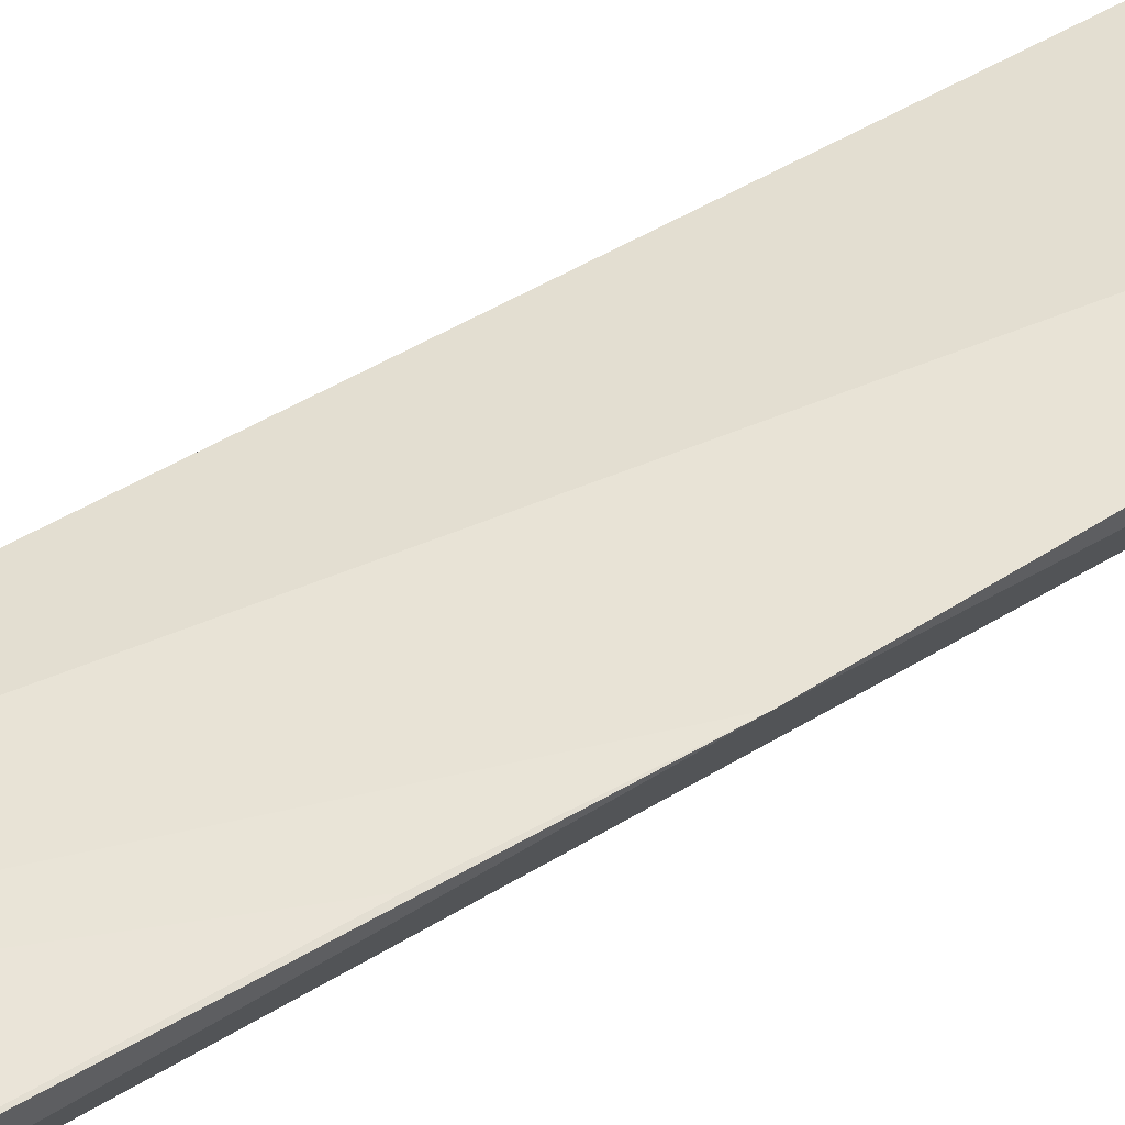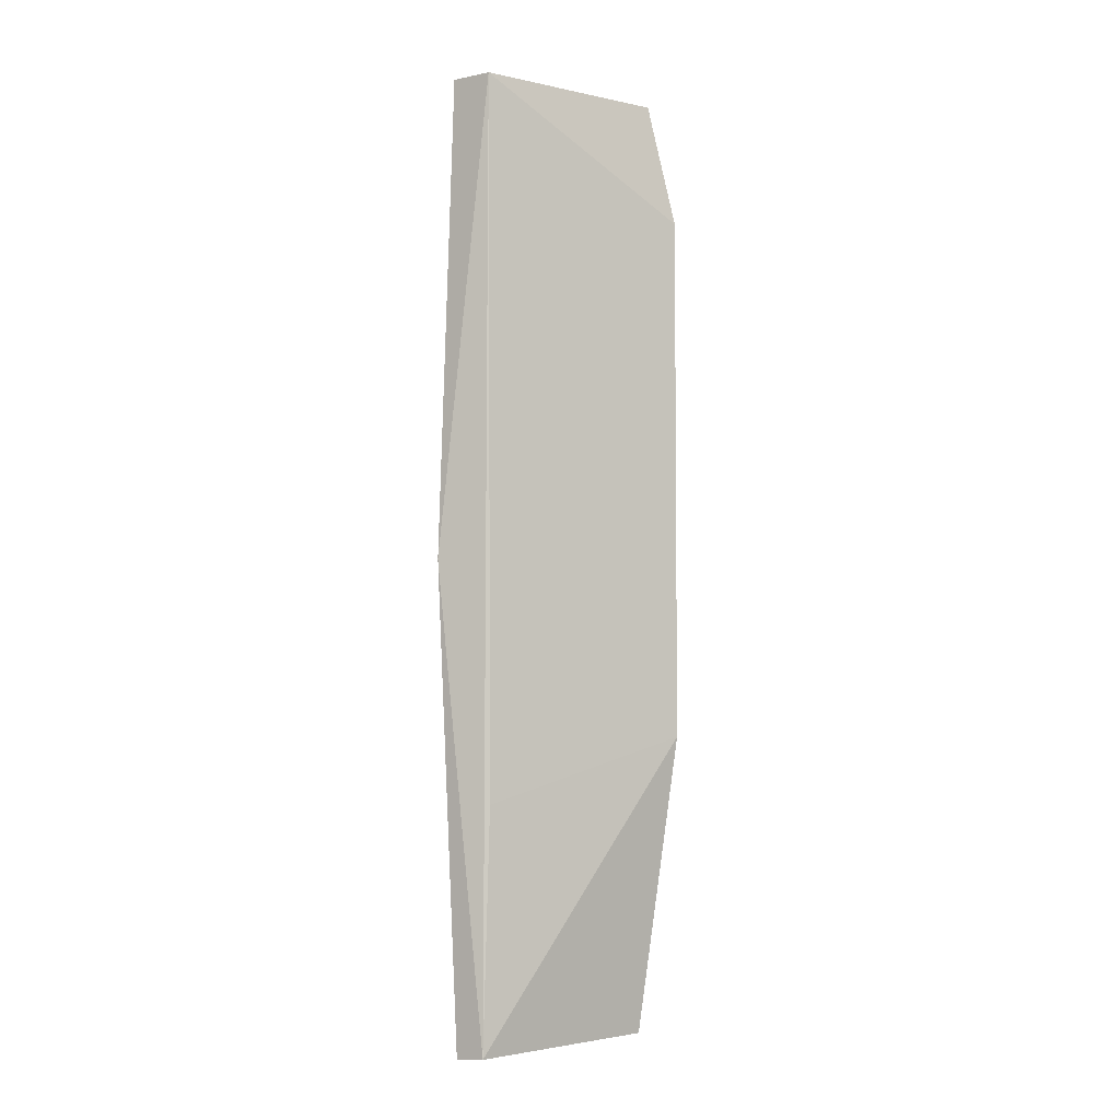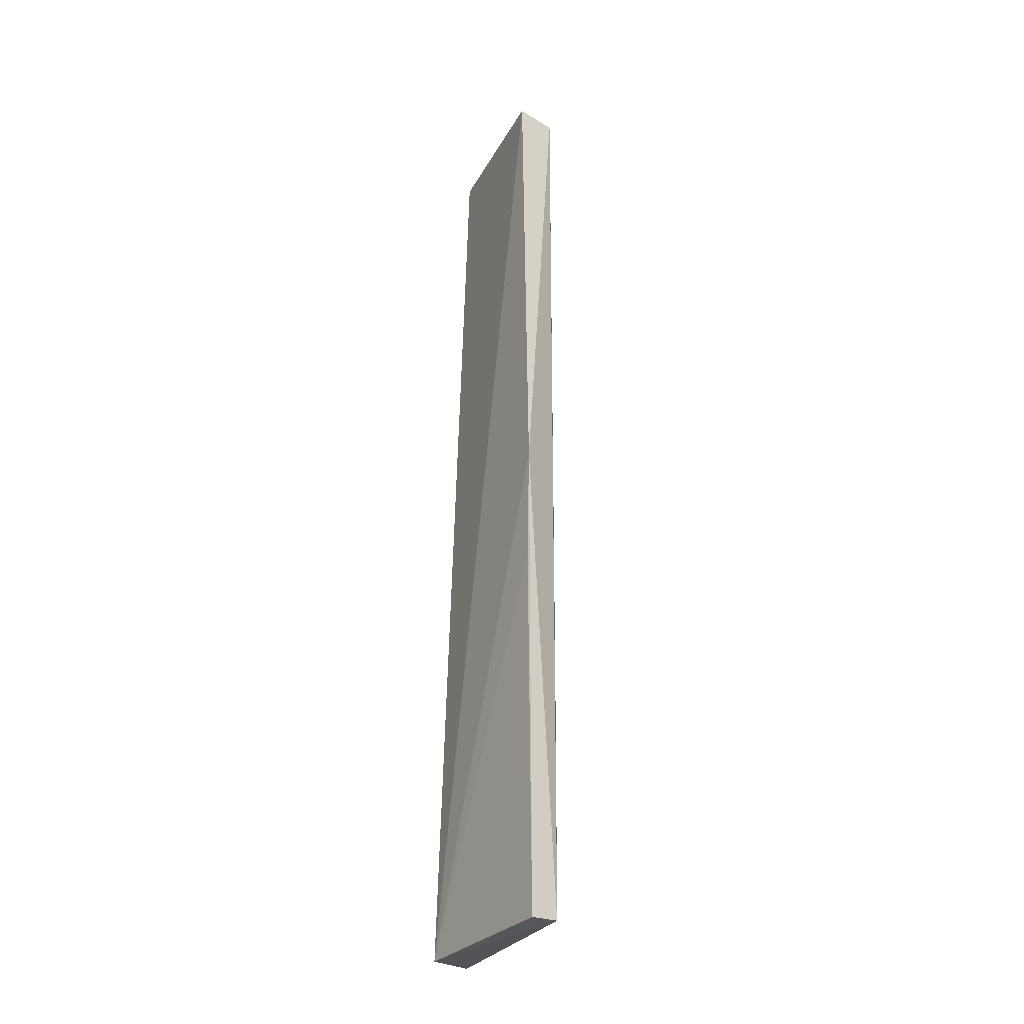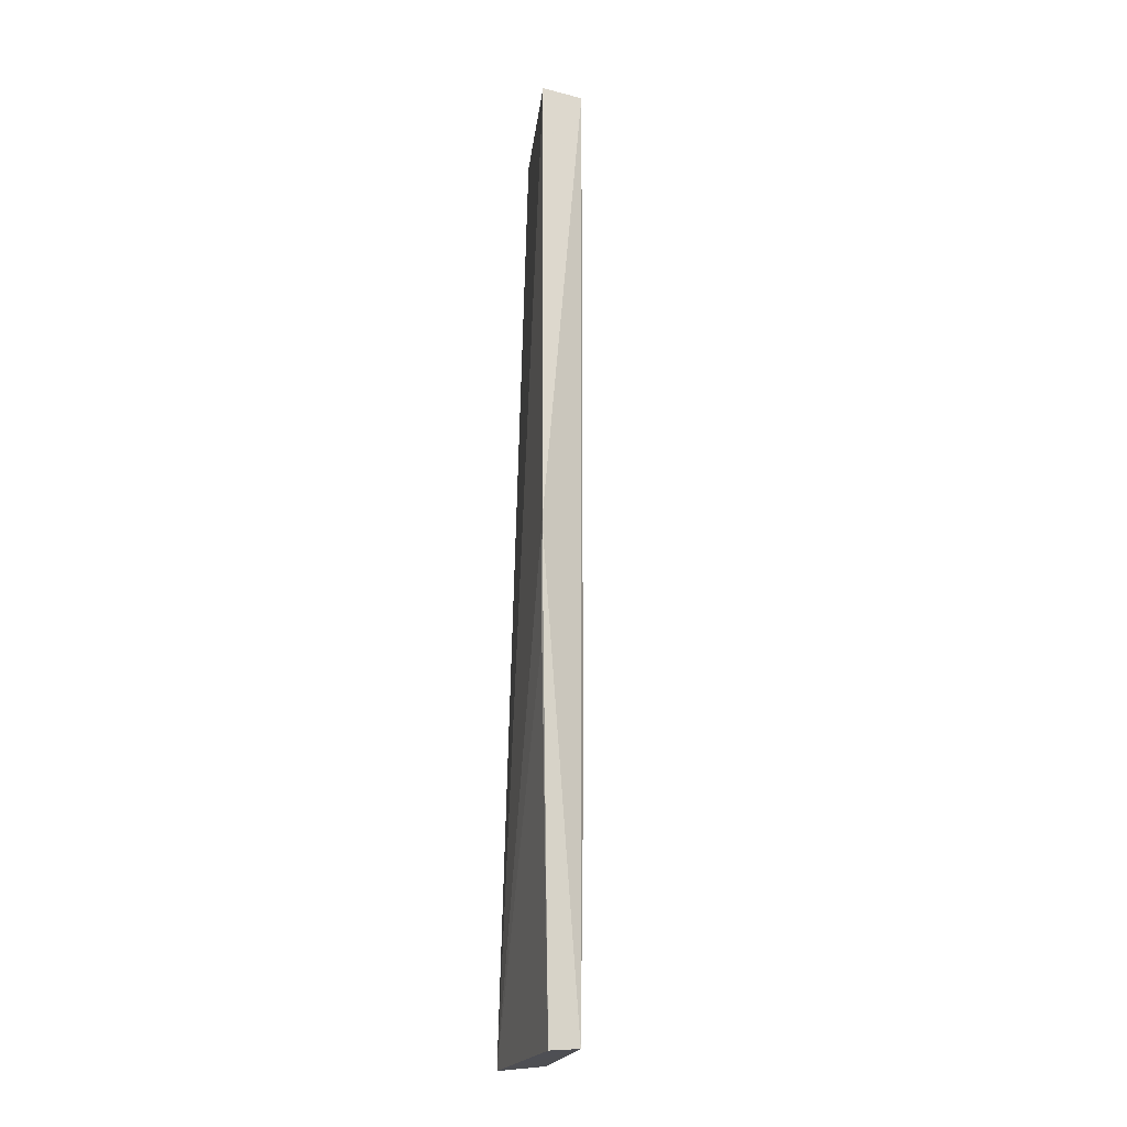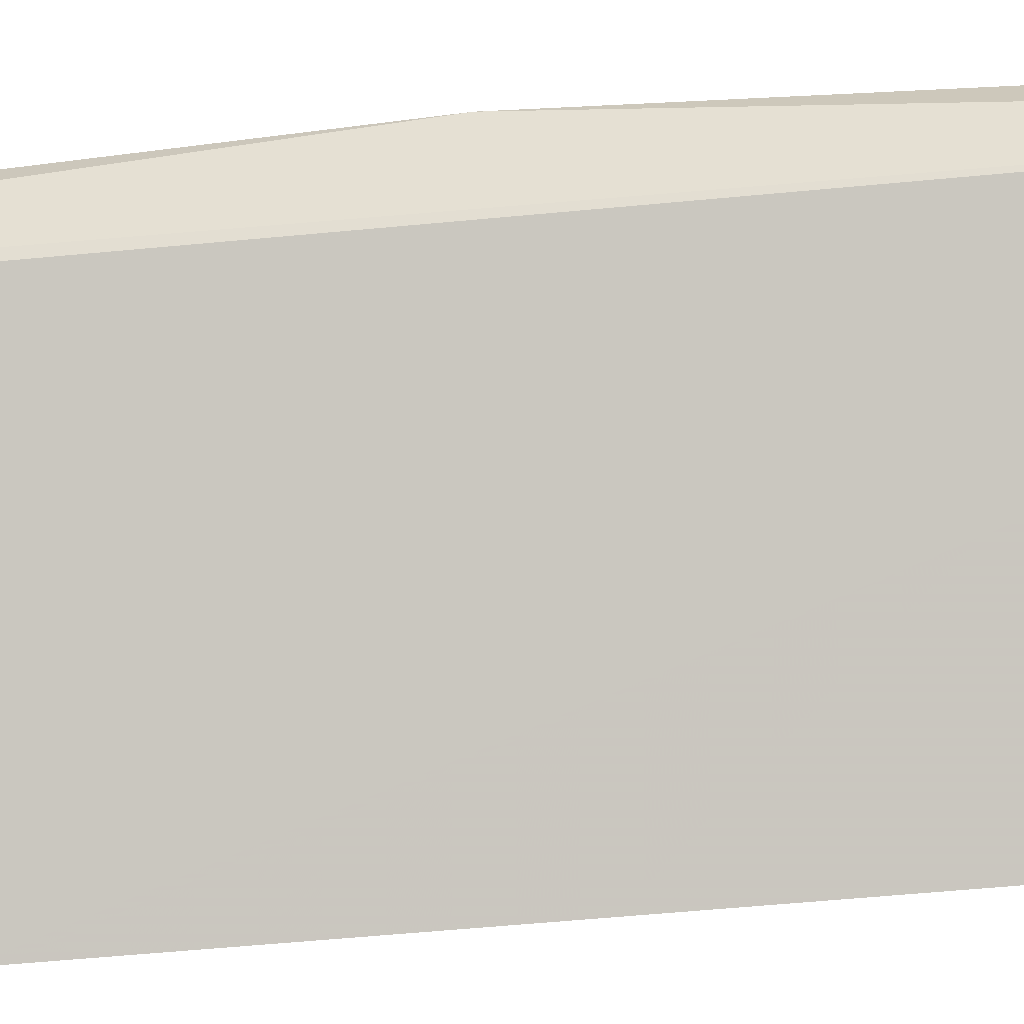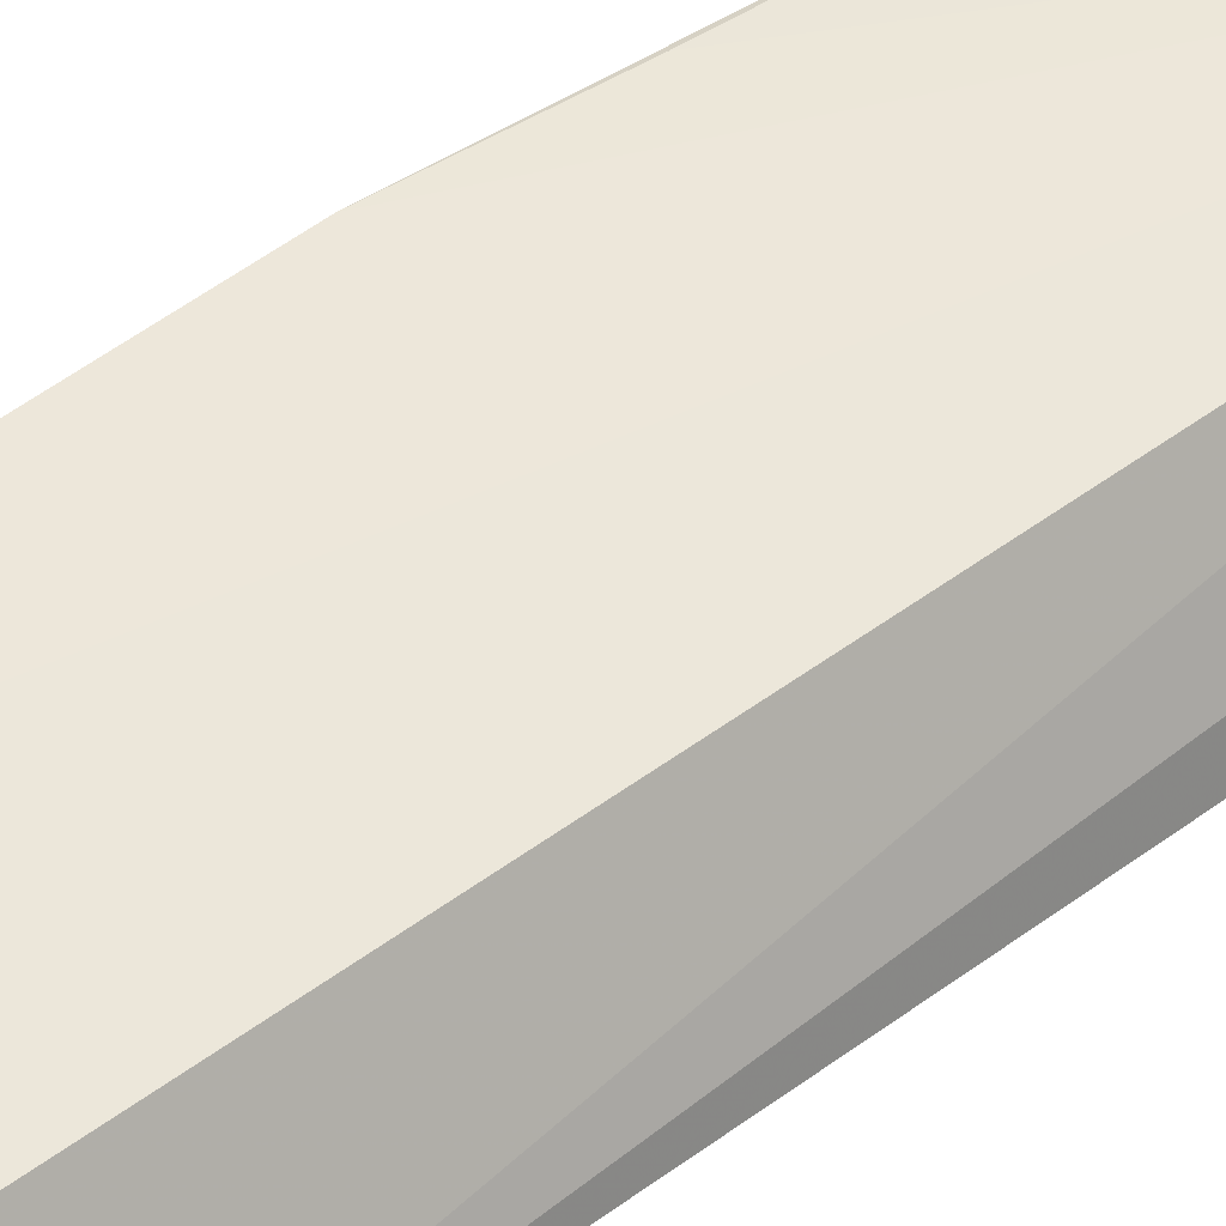
<metadata>
{"format":"obj","ext":"obj","renderer":"f3d","projection":"perspective","resolution":1024,"background":"white","views":[{"elev":55.1,"azim":57.2,"up":"+Z"},{"elev":-4.5,"azim":127.2,"up":"+Y"},{"elev":-29.8,"azim":50.9,"up":"+Y"},{"elev":-20.1,"azim":67.7,"up":"+Y"},{"elev":-69.2,"azim":94.9,"up":"+Z"},{"elev":41.9,"azim":-132.7,"up":"+Z"}]}
</metadata>
<code>
v 0.4016 -0.1445 0.007817
v 0.4012 -0.1438 -1.169e-05
v 0.4016 0.09861 0.009948
v 0.3612 0.1002 -0.001765
v 0.3523 -0.1426 -0.01143
v 0.3502 0.06698 -0.0223
v 0.3589 -0.1449 0.003733
v 0.4055 -0.023 0.01129
v 0.4013 0.09843 -0.0009467
v 0.3502 -0.06698 -0.0223
v 0.4039 -0.05157 0.01063
v 0.3548 0.09805 -0.01708
v 0.4002 -0.08308 -0.001228
f 7 3 4
f 7 6 5
f 7 4 6
f 7 5 2
f 7 2 1
f 8 1 2
f 8 3 7
f 9 8 2
f 9 3 8
f 9 4 3
f 10 2 5
f 10 5 6
f 10 6 9
f 11 8 7
f 11 7 1
f 11 1 8
f 12 9 6
f 12 6 4
f 12 4 9
f 13 10 9
f 13 9 2
f 13 2 10

</code>
